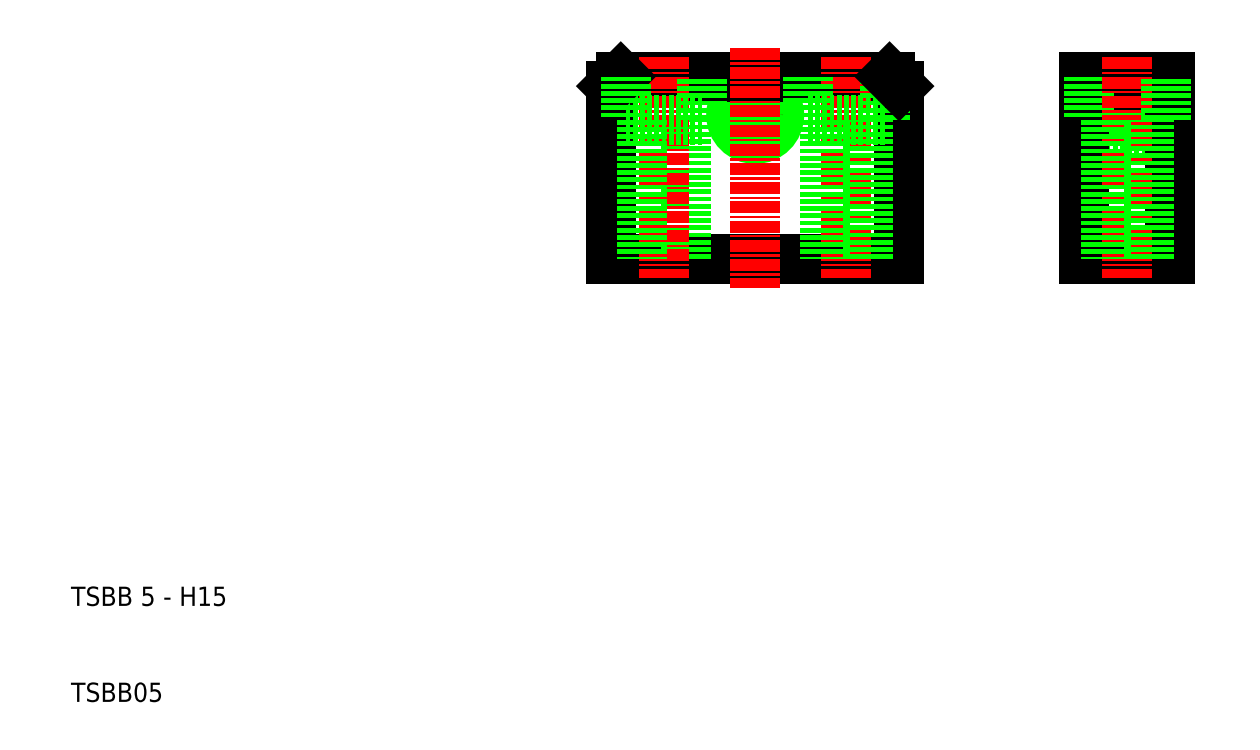
<metadata>
{"format":"dxf","ext":"dxf","renderer":"ezdxf+matplotlib","layout":"modelspace","background":"white","min_lineweight":24,"dpi":150}
</metadata>
<code>
0
SECTION
2
ENTITIES
0
TEXT
8
0
10
10
20
10
30
0
40
2
1
TSBB05
0
TEXT
8
0
10
10
20
20
30
0
40
2
1
TSBB 5 - H15
0
LINE
8
CENTER
10
84.77
20
71.15
30
0
11
77.77
21
71.15
31
0
0
CIRCLE
8
0
10
81.27
20
71.15
30
0
40
2.067
0
CIRCLE
8
0
10
81.27
20
71.15
30
0
40
2.5
0
LINE
8
0
10
96.27
20
56.15
30
0
11
66.27
21
56.15
31
0
0
LINE
8
0
10
95.27
20
75.15
30
0
11
67.27
21
75.15
31
0
0
LINE
8
0
10
74.02
20
56.15
30
0
11
74.02
21
70.65
31
0
0
LINE
8
0
10
66.27
20
74.15
30
0
11
66.27
21
56.15
31
0
0
LINE
8
CENTER
10
71.77
20
77.15
30
0
11
71.77
21
54.15
31
0
0
LINE
8
0
10
69.52
20
70.65
30
0
11
69.52
21
56.15
31
0
0
LINE
8
0
10
67.77
20
70.65
30
0
11
75.77
21
70.65
31
0
0
LINE
8
0
10
66.27
20
74.15
30
0
11
67.27
21
75.15
31
0
0
LINE
8
0
10
67.77
20
75.15
30
0
11
67.77
21
70.65
31
0
0
LINE
8
0
10
75.77
20
70.65
30
0
11
75.77
21
75.15
31
0
0
LINE
8
CENTER
10
113.5
20
71.15
30
0
11
126.5
21
71.15
31
0
0
LINE
8
0
10
115.5
20
69.08
30
0
11
124.5
21
69.08
31
0
0
LINE
8
0
10
115.5
20
68.65
30
0
11
124.5
21
68.65
31
0
0
LINE
8
0
10
124.5
20
75.15
30
0
11
115.5
21
75.15
31
0
0
LINE
8
0
10
116
20
70.65
30
0
11
124
21
70.65
31
0
0
LINE
8
0
10
115.5
20
73.65
30
0
11
124.5
21
73.65
31
0
0
LINE
8
0
10
115.5
20
73.21
30
0
11
124.5
21
73.21
31
0
0
LINE
8
0
10
115.5
20
56.15
30
0
11
124.5
21
56.15
31
0
0
LINE
8
0
10
124.5
20
74.15
30
0
11
115.5
21
74.15
31
0
0
LINE
8
0
10
115.5
20
75.15
30
0
11
115.5
21
56.15
31
0
0
LINE
8
0
10
96.27
20
74.15
30
0
11
96.27
21
56.15
31
0
0
LINE
8
CENTER
10
90.77
20
77.15
30
0
11
90.77
21
54.15
31
0
0
LINE
8
0
10
88.52
20
70.65
30
0
11
88.52
21
56.15
31
0
0
LINE
8
0
10
93.02
20
56.15
30
0
11
93.02
21
70.65
31
0
0
LINE
8
CENTER
10
81.27
20
78.15
30
0
11
81.27
21
53.15
31
0
0
LINE
8
0
10
86.77
20
70.65
30
0
11
94.77
21
70.65
31
0
0
LINE
8
0
10
86.77
20
75.15
30
0
11
86.77
21
70.65
31
0
0
LINE
8
0
10
94.77
20
70.65
30
0
11
94.77
21
75.15
31
0
0
LINE
8
0
10
95.27
20
75.15
30
0
11
96.27
21
74.15
31
0
0
LINE
8
0
10
116
20
75.15
30
0
11
116
21
70.65
31
0
0
LINE
8
0
10
124.5
20
56.15
30
0
11
124.5
21
75.15
31
0
0
LINE
8
CENTER
10
120
20
77.15
30
0
11
120
21
54.15
31
0
0
LINE
8
0
10
122.3
20
56.15
30
0
11
122.3
21
70.65
31
0
0
LINE
8
0
10
117.8
20
70.65
30
0
11
117.8
21
56.15
31
0
0
LINE
8
0
10
124
20
70.65
30
0
11
124
21
75.15
31
0
0
ENDSEC
0
EOF

</code>
